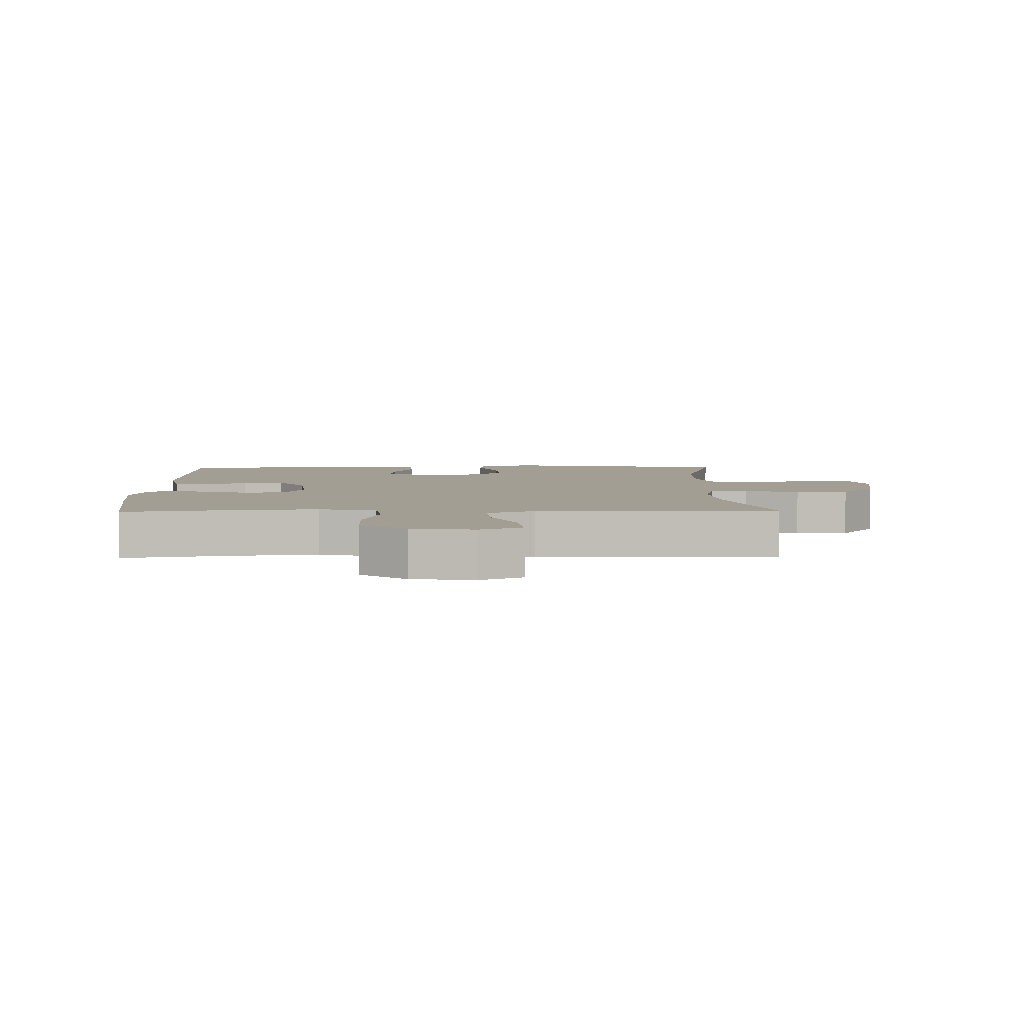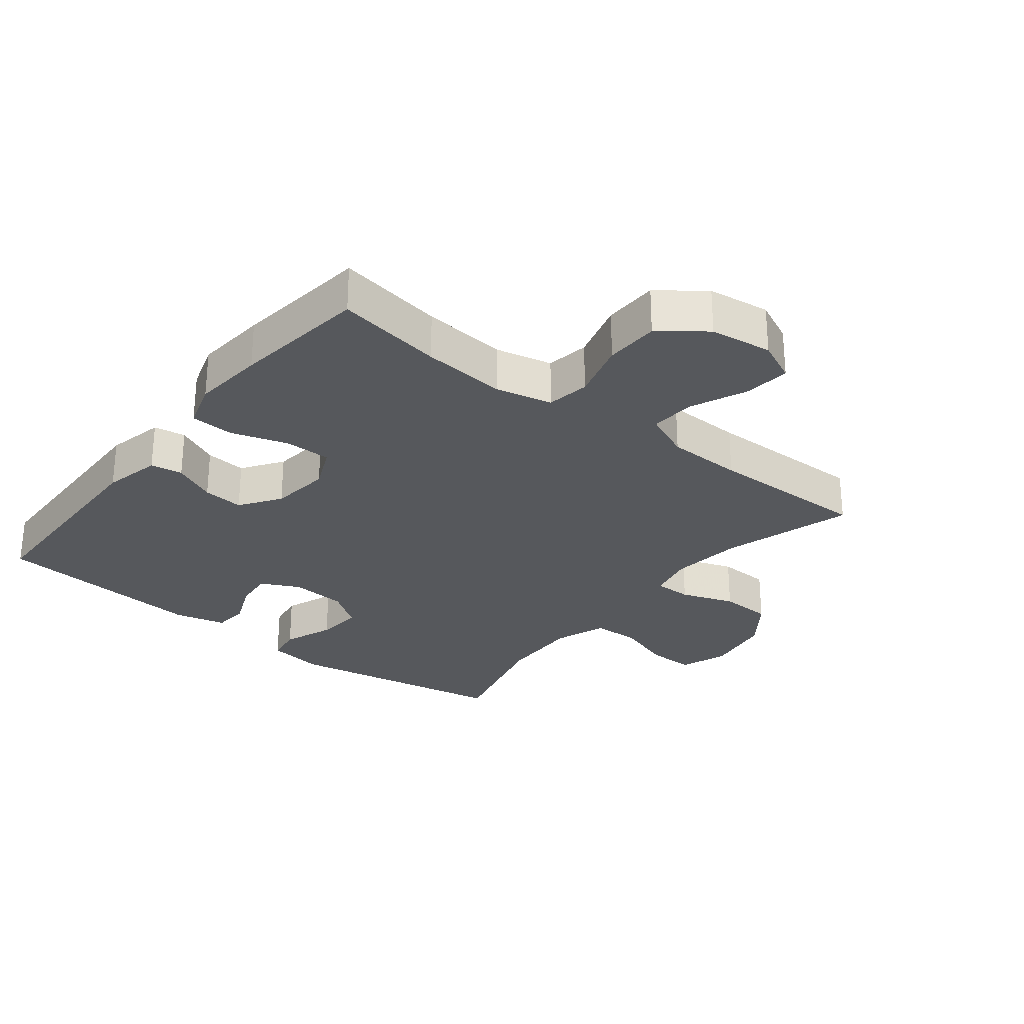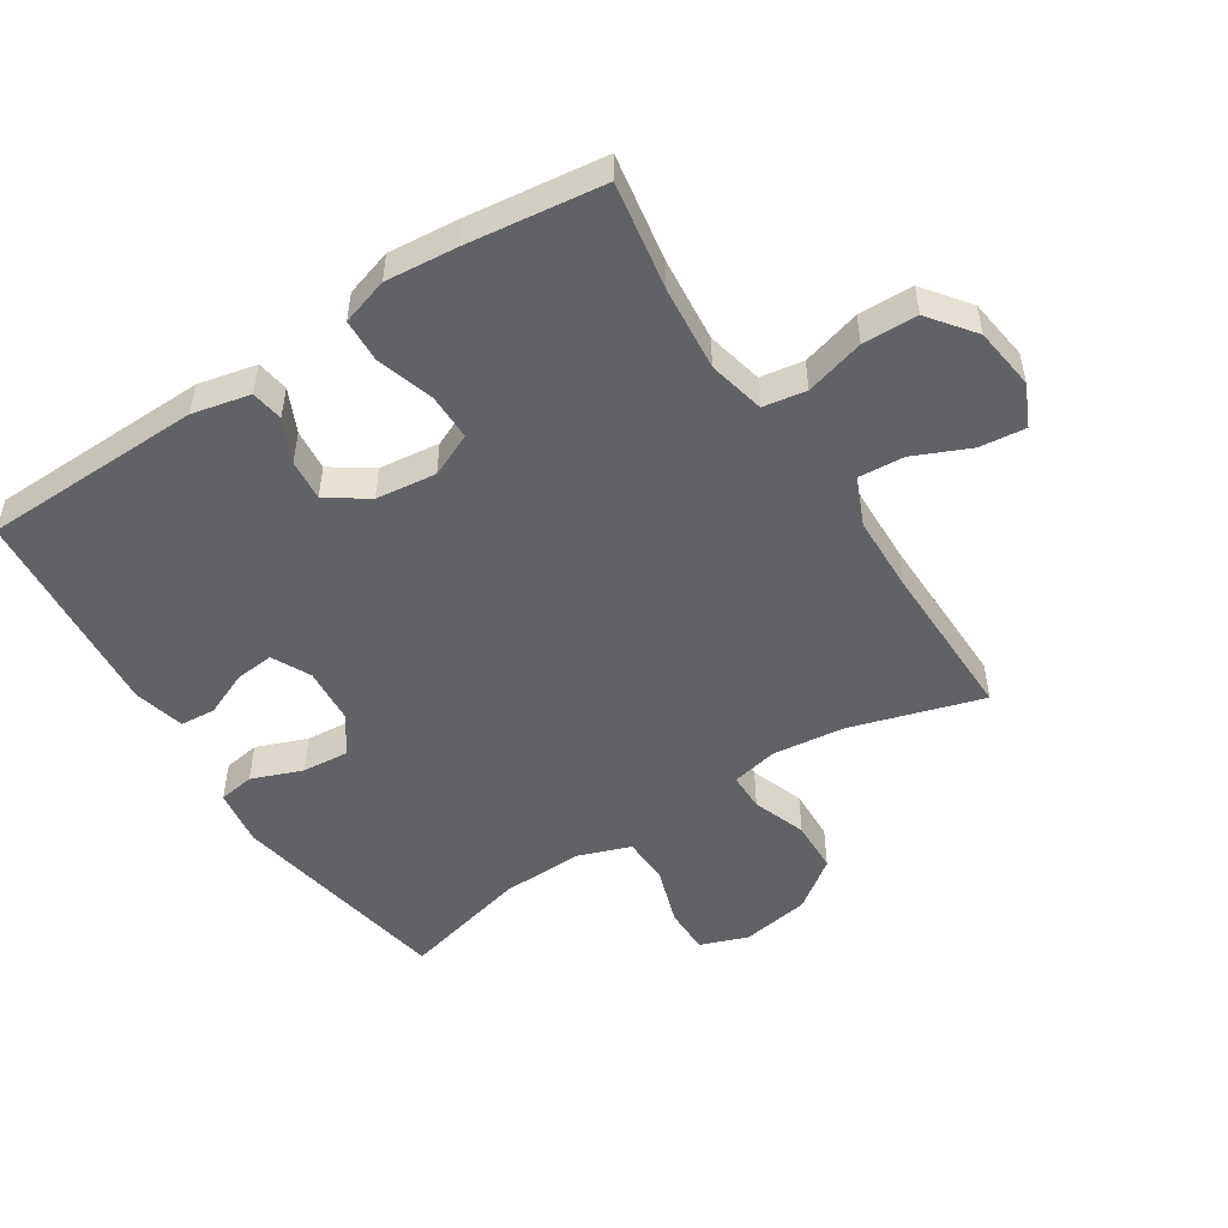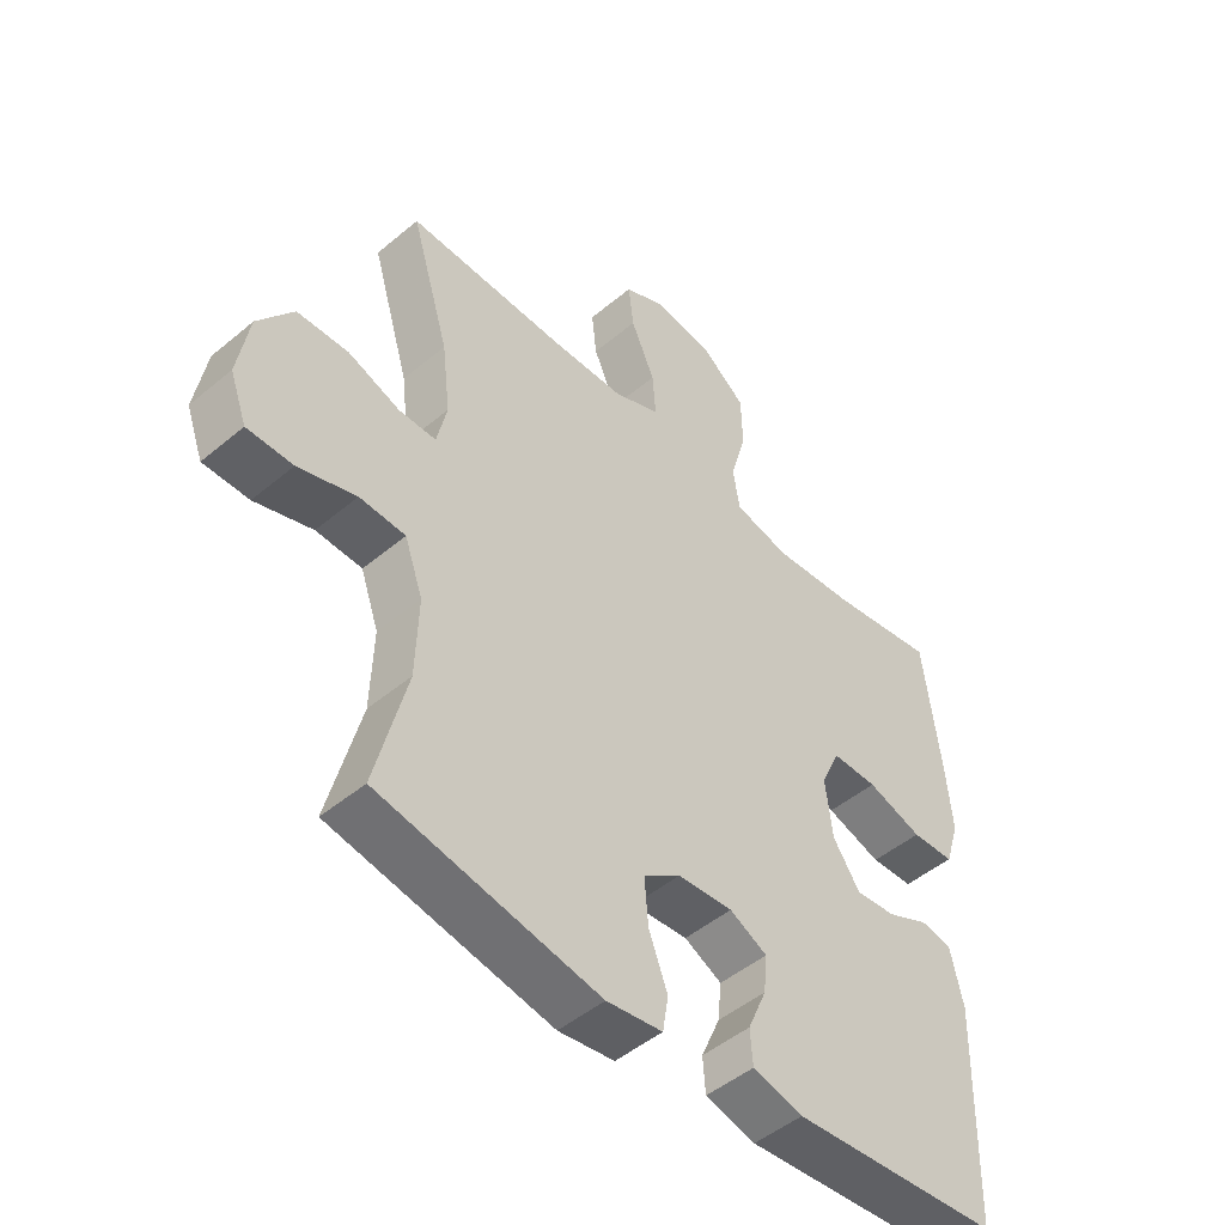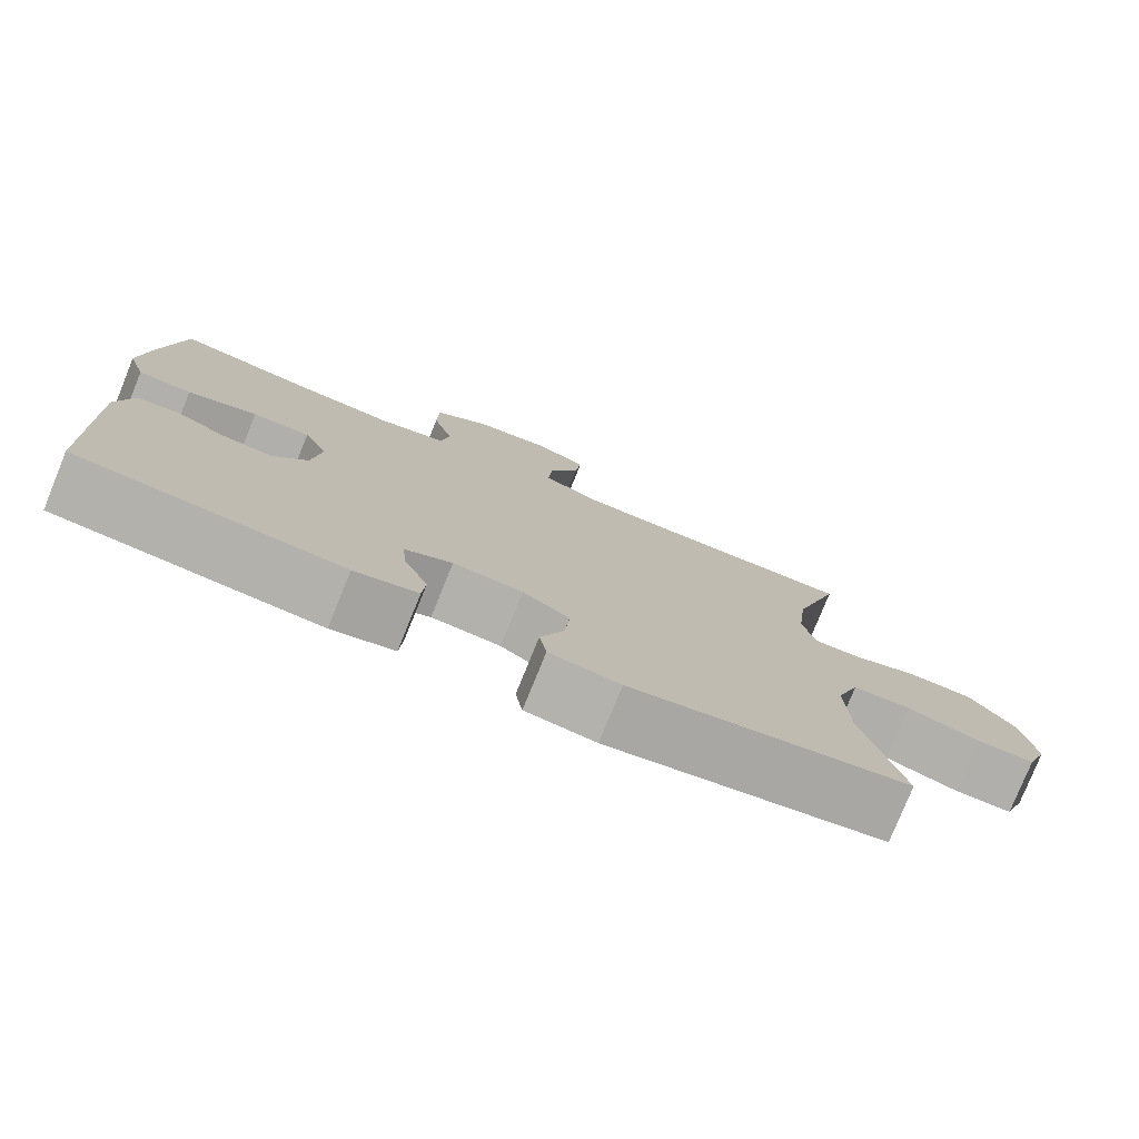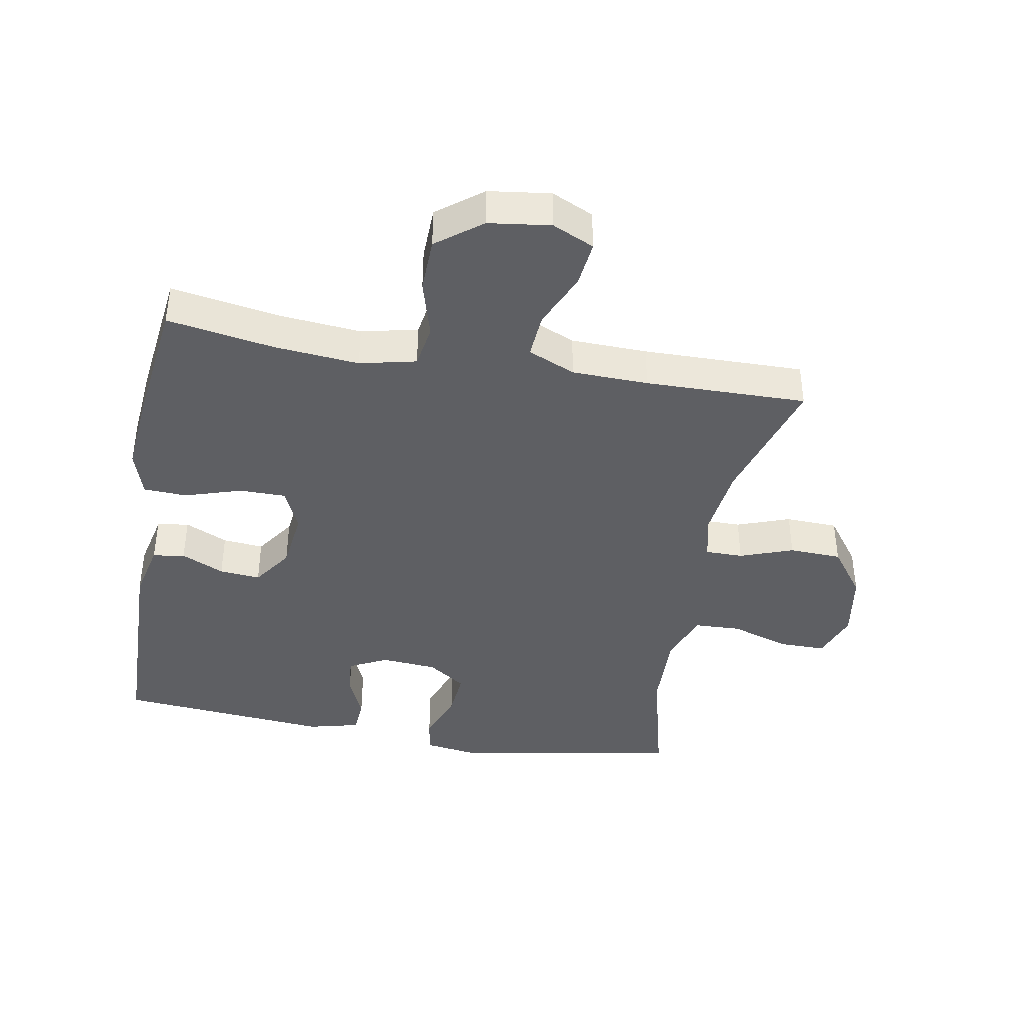
<metadata>
{"format":"obj","ext":"obj","renderer":"f3d","projection":"perspective","resolution":1024,"background":"white","views":[{"elev":5.0,"azim":-1.2,"up":"+Y"},{"elev":-27.9,"azim":-38.4,"up":"+Y"},{"elev":-50.7,"azim":-57.3,"up":"+Y"},{"elev":-48.5,"azim":133.0,"up":"+Z"},{"elev":-78.2,"azim":-22.1,"up":"+Z"},{"elev":-40.6,"azim":-10.2,"up":"+Y"}]}
</metadata>
<code>
v 0.5 0.07 -0.5
v 0.15 0.07 -0.563
v 0.061 0.07 -0.55
v 0.052 0.07 -0.494
v 0.082 0.07 -0.415
v 0.088 0.07 -0.342
v 0.029 0.07 -0.301
v -0.059 0.07 -0.294
v -0.119 0.07 -0.324
v -0.113 0.07 -0.384
v -0.083 0.07 -0.454
v -0.087 0.07 -0.509
v -0.167 0.07 -0.529
v -0.5 0.07 -0.5
v -0.509 0.07 -0.157
v -0.489 0.07 -0.067
v -0.439 0.07 -0.059
v -0.372 0.07 -0.09
v -0.308 0.07 -0.096
v -0.265 0.07 -0.033
v -0.254 0.07 0.061
v -0.284 0.07 0.128
v -0.357 0.07 0.128
v -0.445 0.07 0.1
v -0.513 0.07 0.103
v -0.536 0.07 0.176
v -0.526 0.07 0.289
v -0.5 0.07 0.5
v -0.333 0.07 0.472
v -0.201 0.07 0.46
v -0.113 0.07 0.48
v -0.102 0.07 0.547
v -0.128 0.07 0.639
v -0.126 0.07 0.724
v -0.056 0.07 0.778
v 0.041 0.07 0.791
v 0.106 0.07 0.761
v 0.098 0.07 0.689
v 0.06 0.07 0.602
v 0.055 0.07 0.531
v 0.129 0.07 0.499
v 0.248 0.07 0.496
v 0.5 0.07 0.5
v 0.439 0.07 0.295
v 0.426 0.07 0.182
v 0.442 0.07 0.11
v 0.501 0.07 0.11
v 0.584 0.07 0.14
v 0.666 0.07 0.137
v 0.722 0.07 0.061
v 0.74 0.07 -0.046
v 0.713 0.07 -0.12
v 0.64 0.07 -0.12
v 0.548 0.07 -0.09
v 0.475 0.07 -0.093
v 0.446 0.07 -0.175
v 0.45 0.07 -0.302
v 0.5 0 -0.5
v 0.15 0 -0.563
v 0.061 0 -0.55
v 0.052 0 -0.494
v 0.082 0 -0.415
v 0.088 0 -0.342
v 0.029 0 -0.301
v -0.059 0 -0.294
v -0.119 0 -0.324
v -0.113 0 -0.384
v -0.083 0 -0.454
v -0.087 0 -0.509
v -0.167 0 -0.529
v -0.5 0 -0.5
v -0.509 0 -0.157
v -0.489 0 -0.067
v -0.439 0 -0.059
v -0.372 0 -0.09
v -0.308 0 -0.096
v -0.265 0 -0.033
v -0.254 0 0.061
v -0.284 0 0.128
v -0.357 0 0.128
v -0.445 0 0.1
v -0.513 0 0.103
v -0.536 0 0.176
v -0.526 0 0.289
v -0.5 0 0.5
v -0.333 0 0.472
v -0.201 0 0.46
v -0.113 0 0.48
v -0.102 0 0.547
v -0.128 0 0.639
v -0.126 0 0.724
v -0.056 0 0.778
v 0.041 0 0.791
v 0.106 0 0.761
v 0.098 0 0.689
v 0.06 0 0.602
v 0.055 0 0.531
v 0.129 0 0.499
v 0.248 0 0.496
v 0.5 0 0.5
v 0.439 0 0.295
v 0.426 0 0.182
v 0.442 0 0.11
v 0.501 0 0.11
v 0.584 0 0.14
v 0.666 0 0.137
v 0.722 0 0.061
v 0.74 0 -0.046
v 0.713 0 -0.12
v 0.64 0 -0.12
v 0.548 0 -0.09
v 0.475 0 -0.093
v 0.446 0 -0.175
v 0.45 0 -0.302
f 52 53 54
f 51 52 54
f 50 51 54
f 49 50 54
f 48 49 54
f 47 48 54
f 46 47 54 55
f 45 46 55 56
f 42 43 44
f 41 42 44 45
f 45 56 57
f 41 45 57
f 40 41 57
f 37 38 39
f 36 37 39
f 35 36 39
f 34 35 39
f 33 34 39
f 32 33 39
f 31 32 39 40
f 27 28 29
f 26 27 29
f 25 26 29
f 24 25 29
f 23 24 29
f 22 23 29 30
f 21 22 30 31
f 16 17 18
f 15 16 18
f 14 15 18
f 13 14 18
f 12 13 18
f 11 12 18
f 10 11 18
f 9 10 18 19
f 8 9 19 20
f 3 4 5
f 2 3 5
f 1 2 5
f 57 1 5
f 57 5 6
f 31 40 57
f 21 31 57
f 20 21 57
f 8 20 57
f 7 8 57
f 6 7 57
f 111 110 109
f 111 109 108
f 111 108 107
f 111 107 106
f 111 106 105
f 111 105 104
f 112 111 104 103
f 113 112 103 102
f 101 100 99
f 102 101 99 98
f 114 113 102
f 114 102 98
f 114 98 97
f 96 95 94
f 96 94 93
f 96 93 92
f 96 92 91
f 96 91 90
f 96 90 89
f 97 96 89 88
f 86 85 84
f 86 84 83
f 86 83 82
f 86 82 81
f 86 81 80
f 87 86 80 79
f 88 87 79 78
f 75 74 73
f 75 73 72
f 75 72 71
f 75 71 70
f 75 70 69
f 75 69 68
f 75 68 67
f 76 75 67 66
f 77 76 66 65
f 62 61 60
f 62 60 59
f 62 59 58
f 62 58 114
f 63 62 114
f 114 97 88
f 114 88 78
f 114 78 77
f 114 77 65
f 114 65 64
f 114 64 63
f 1 58 59 2
f 2 59 60 3
f 3 60 61 4
f 4 61 62 5
f 5 62 63 6
f 6 63 64 7
f 7 64 65 8
f 8 65 66 9
f 9 66 67 10
f 10 67 68 11
f 11 68 69 12
f 12 69 70 13
f 13 70 71 14
f 14 71 72 15
f 15 72 73 16
f 16 73 74 17
f 17 74 75 18
f 18 75 76 19
f 19 76 77 20
f 20 77 78 21
f 21 78 79 22
f 22 79 80 23
f 23 80 81 24
f 24 81 82 25
f 25 82 83 26
f 26 83 84 27
f 27 84 85 28
f 28 85 86 29
f 29 86 87 30
f 30 87 88 31
f 31 88 89 32
f 32 89 90 33
f 33 90 91 34
f 34 91 92 35
f 35 92 93 36
f 36 93 94 37
f 37 94 95 38
f 38 95 96 39
f 39 96 97 40
f 40 97 98 41
f 41 98 99 42
f 42 99 100 43
f 43 100 101 44
f 44 101 102 45
f 45 102 103 46
f 46 103 104 47
f 47 104 105 48
f 48 105 106 49
f 49 106 107 50
f 50 107 108 51
f 51 108 109 52
f 52 109 110 53
f 53 110 111 54
f 54 111 112 55
f 55 112 113 56
f 56 113 114 57
f 57 114 58 1

</code>
